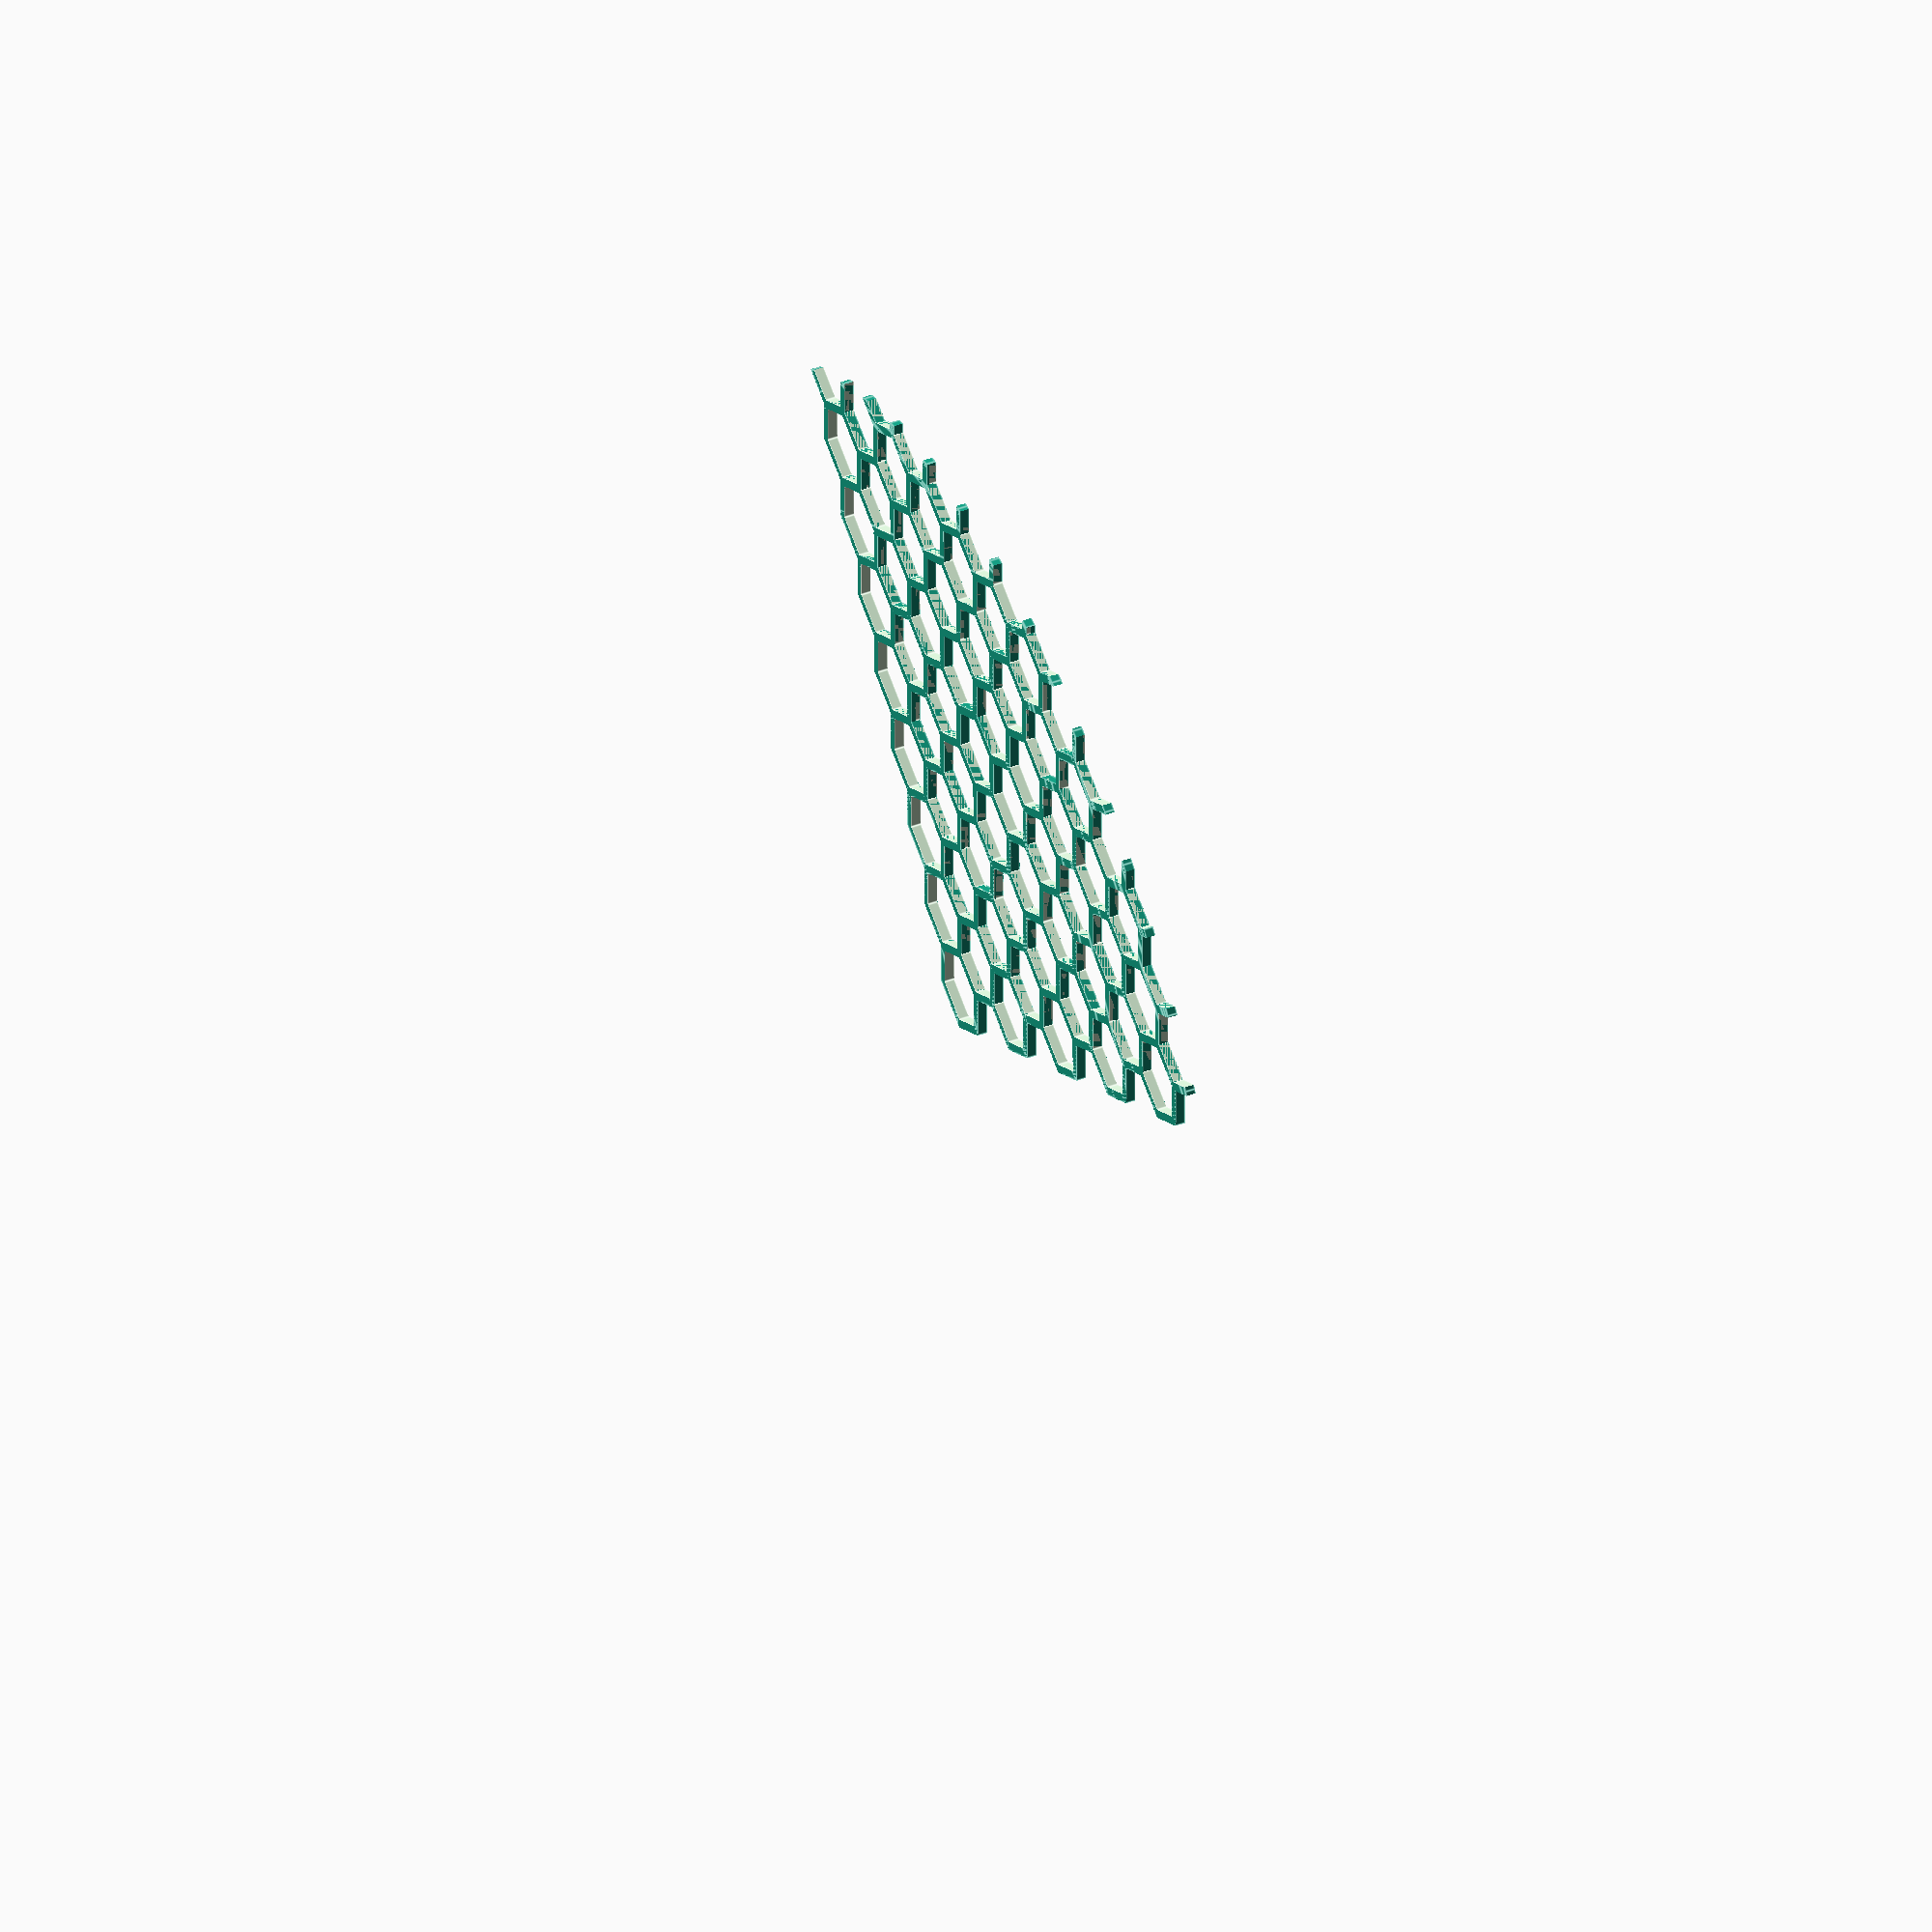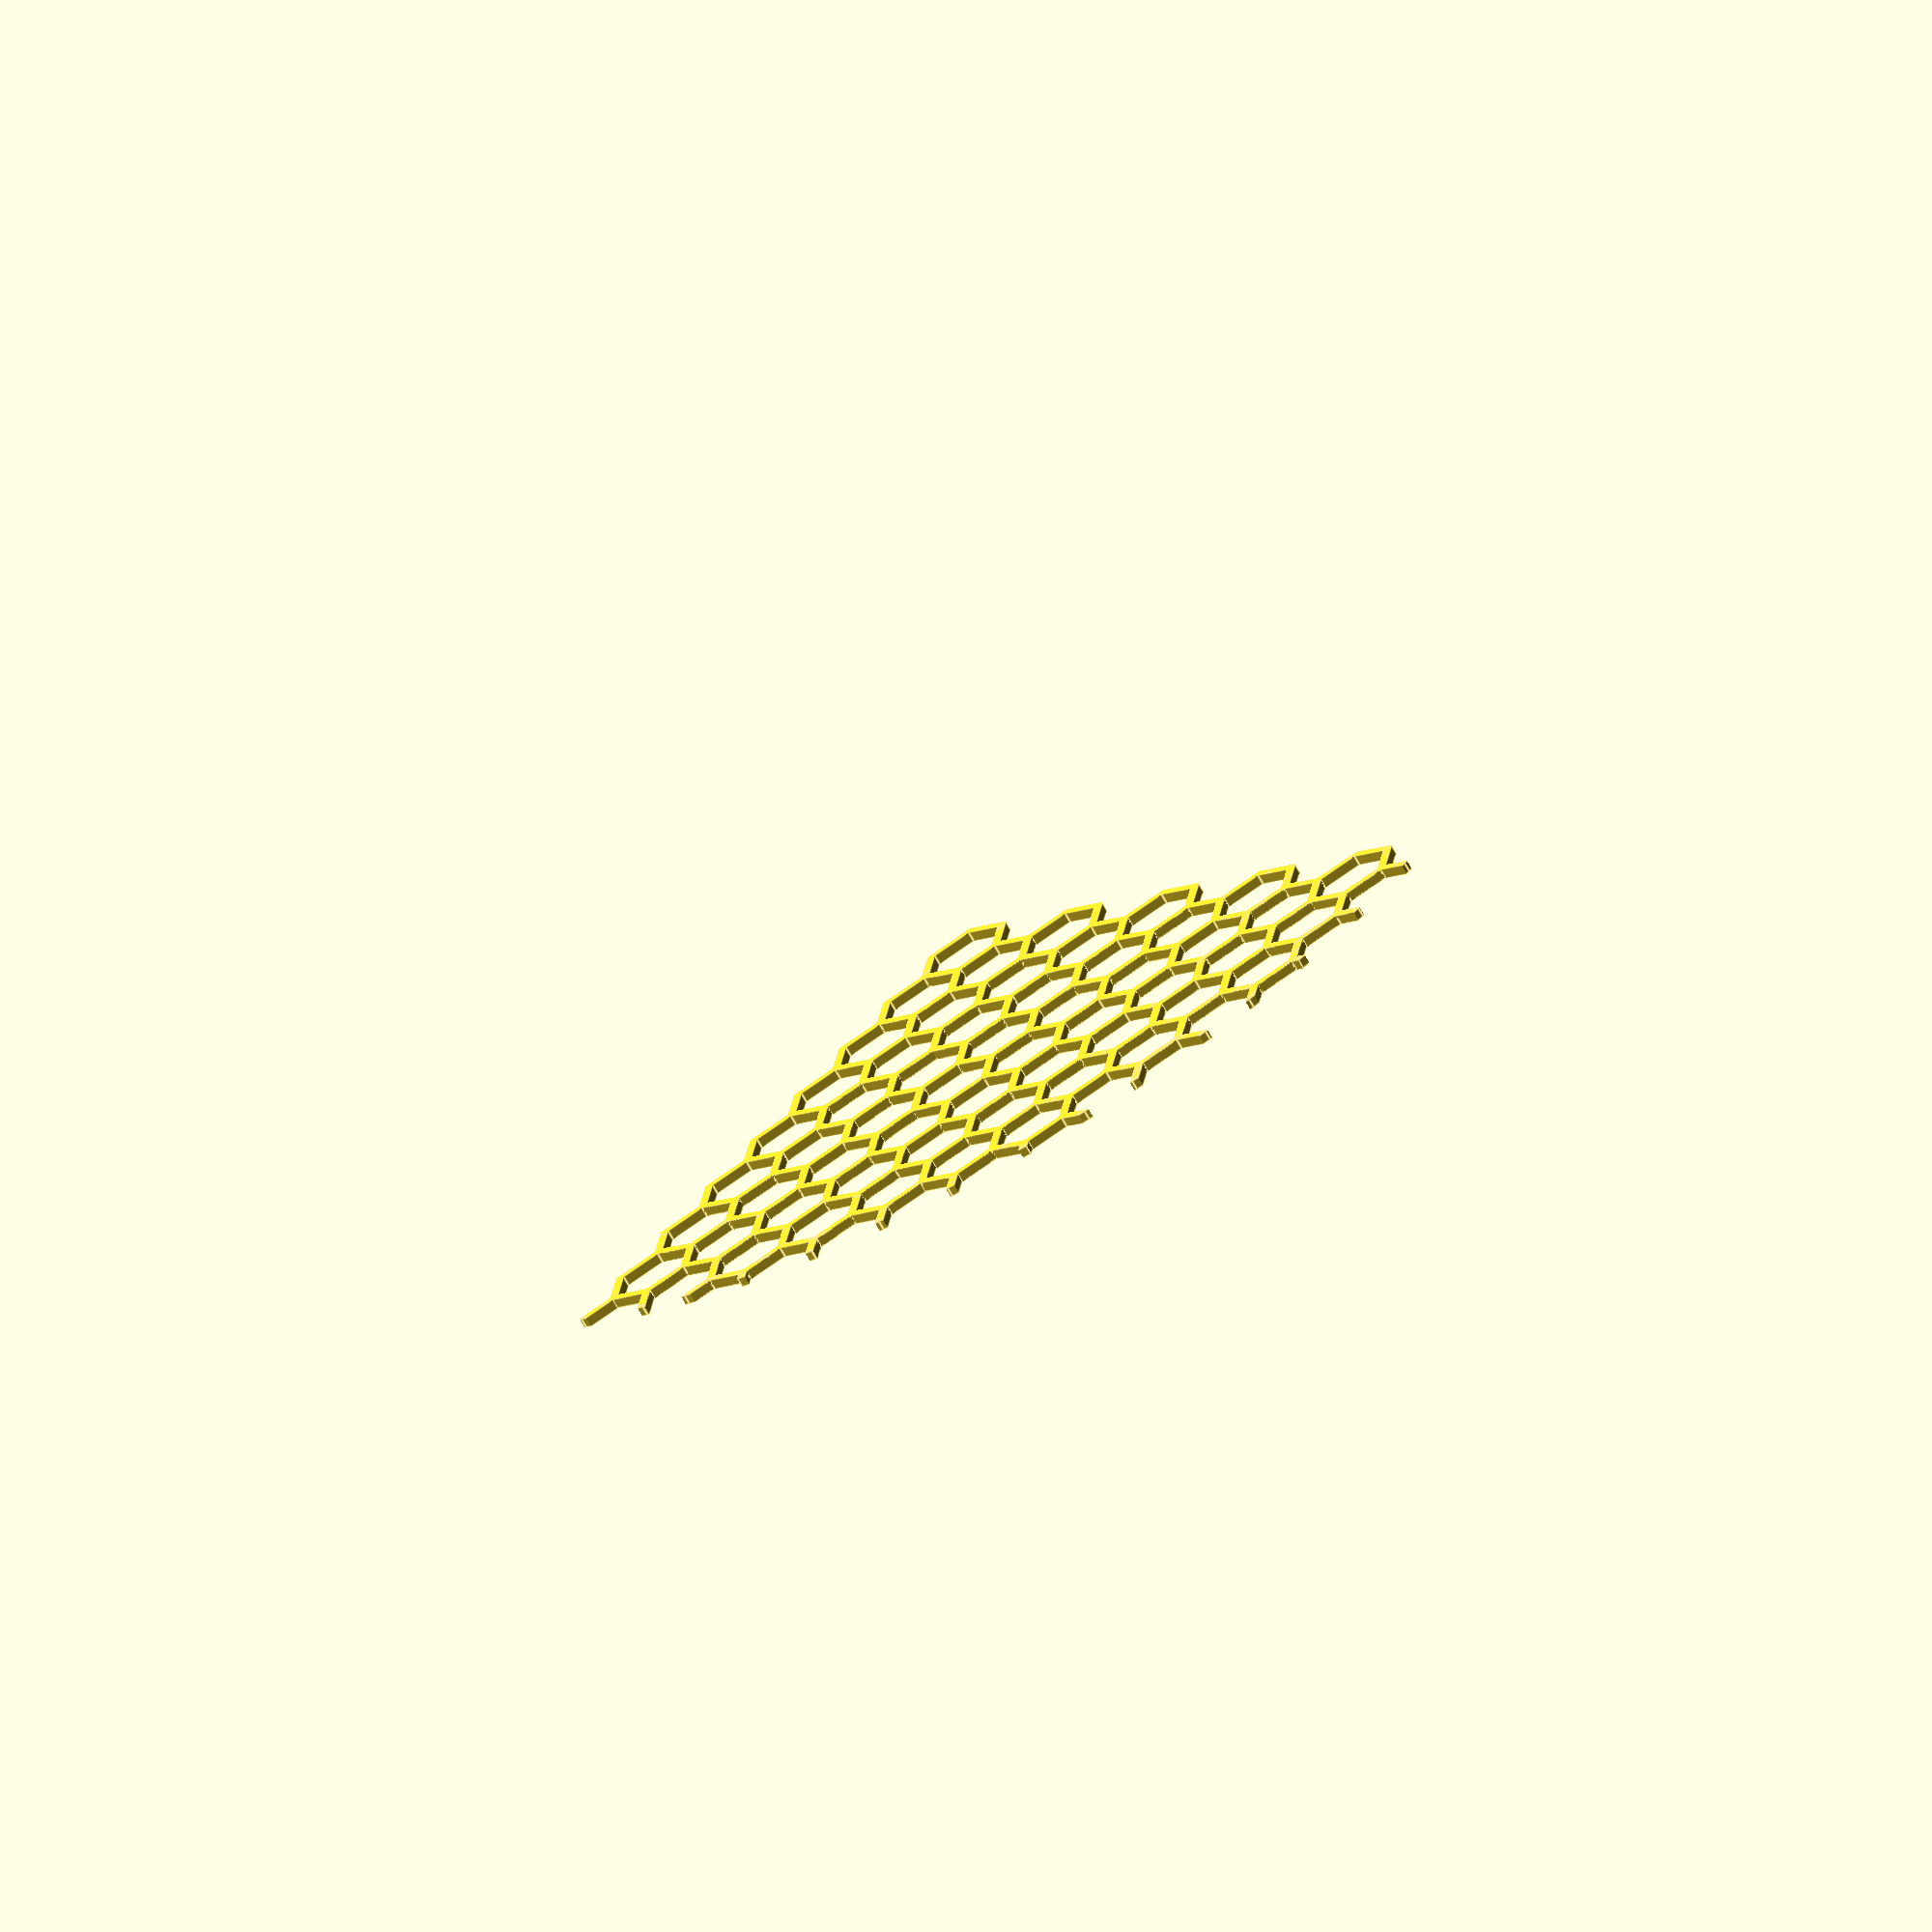
<openscad>
module hex(diameter, thickness) {
    difference() {
        circle(d=diameter, $fn=6);
        circle(d=diameter - thickness * 2, $fn=6);
    }
}

function compute_x_delta(outer_radius, inner_radius) = (outer_radius + inner_radius) * 0.5 * (1 + cos(60));
function compute_y_delta(outer_radius, inner_radius) = (outer_radius + inner_radius) * 0.5 * sin(60);

module hex_grid(diameter, thickness, rows, columns) {
    outer_radius = diameter / 2;
    inner_radius = outer_radius - thickness;

    x_delta = compute_x_delta(outer_radius, inner_radius);
    y_delta = compute_y_delta(outer_radius, inner_radius);

    union() {
        for (r=[0:1:rows - 1]) {
            translate([0, 2 * y_delta * r, 0]) {
                for (c=[0:2:columns - 1]) {
                    translate([x_delta * c, 0, 0]) hex(diameter, thickness);
                }

                for (c=[1:2:columns - 1]) {
                    translate([x_delta * c, y_delta, 0]) hex(diameter, thickness);
                }
            }
        }
    }
}

intersection() {
    // Hexagonal grid
    hex_grid(
        diameter=10, // External point-to-point distance of a single hexagon
        thickness=1, // Thickness of each hexagon's walls
        rows=20,      // Number of rows of hexagons
        columns=20    // Number of columns of hexagons
    );
    
    // Recalculate bounding circle diameter for better fit
    outer_radius = 20 / 2;
    inner_radius = outer_radius - 2;
    x_delta = compute_x_delta(outer_radius, inner_radius);
    y_delta = compute_y_delta(outer_radius, inner_radius);
    grid_width = x_delta * (5 - 1) + 20;
    grid_height = 2 * y_delta * (5 - 1) + 20;
    bounding_diameter = max(grid_width, grid_height) * 1.5; // Simplified and adjusted for symmetry
    
    // Circular disk to keep only overlapping parts
    circle(d=bounding_diameter, $fn=360);
}
</openscad>
<views>
elev=137.6 azim=149.7 roll=113.9 proj=o view=edges
elev=69.2 azim=141.4 roll=209.2 proj=o view=edges
</views>
